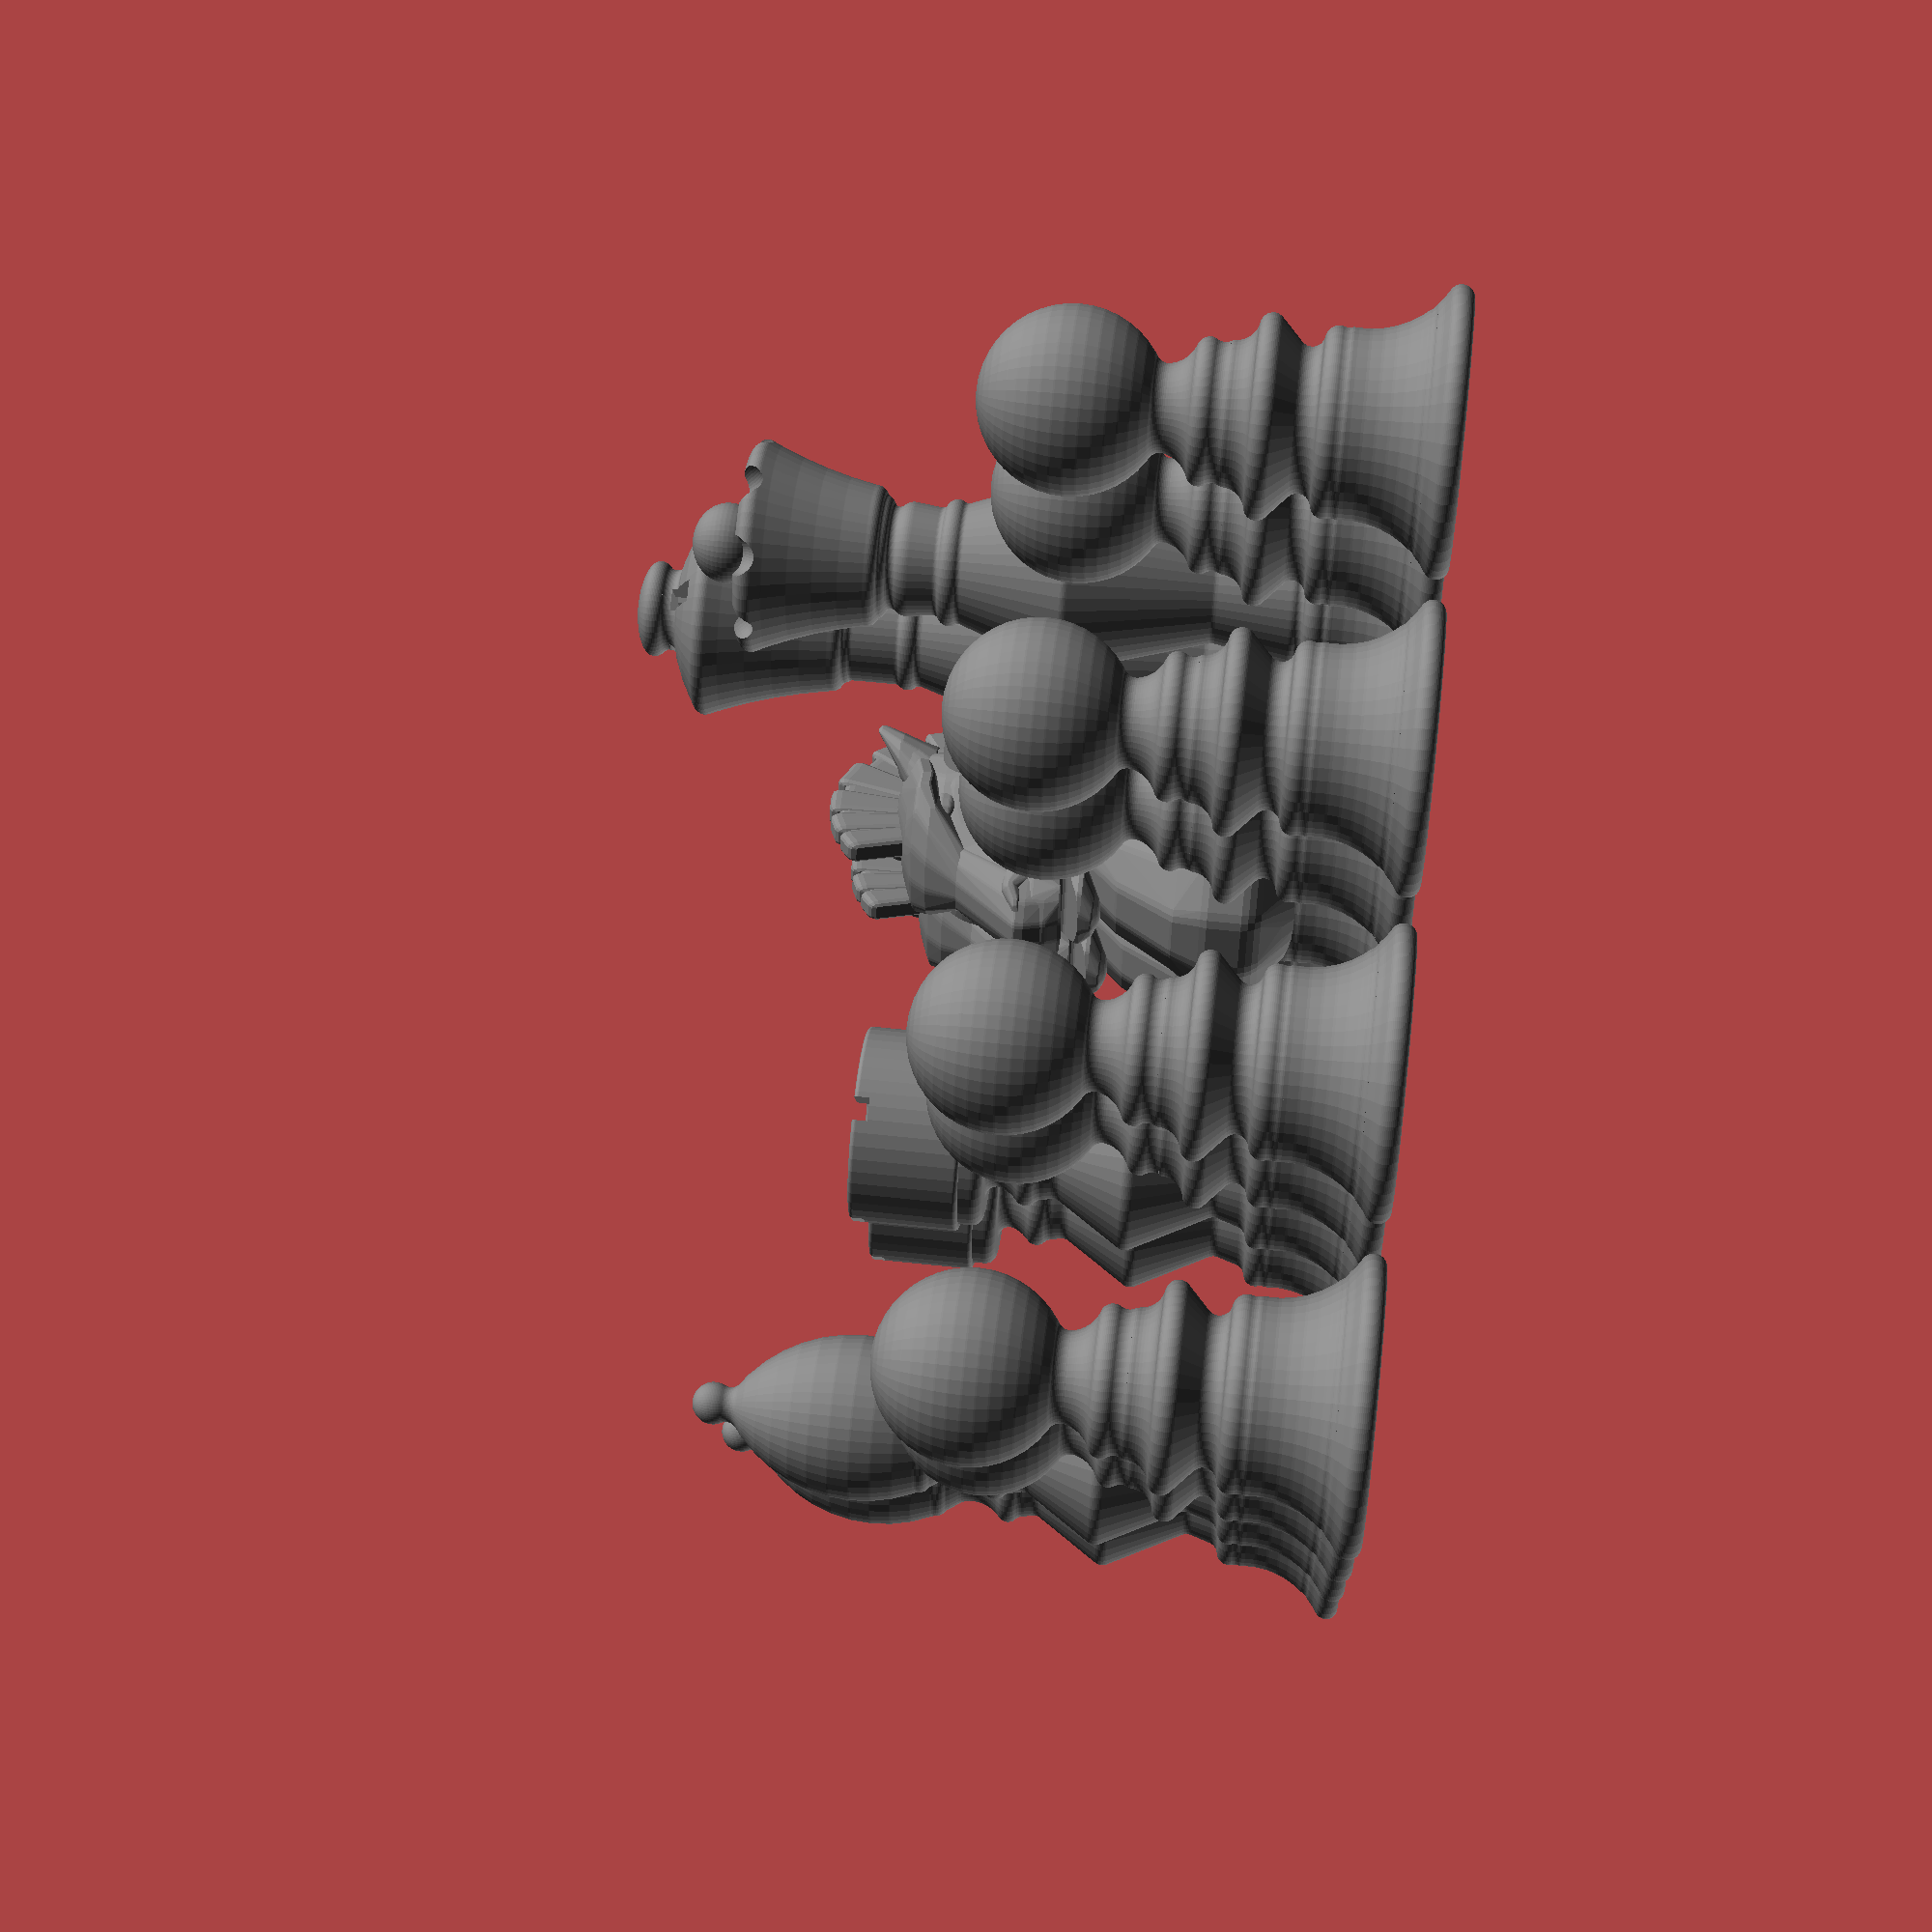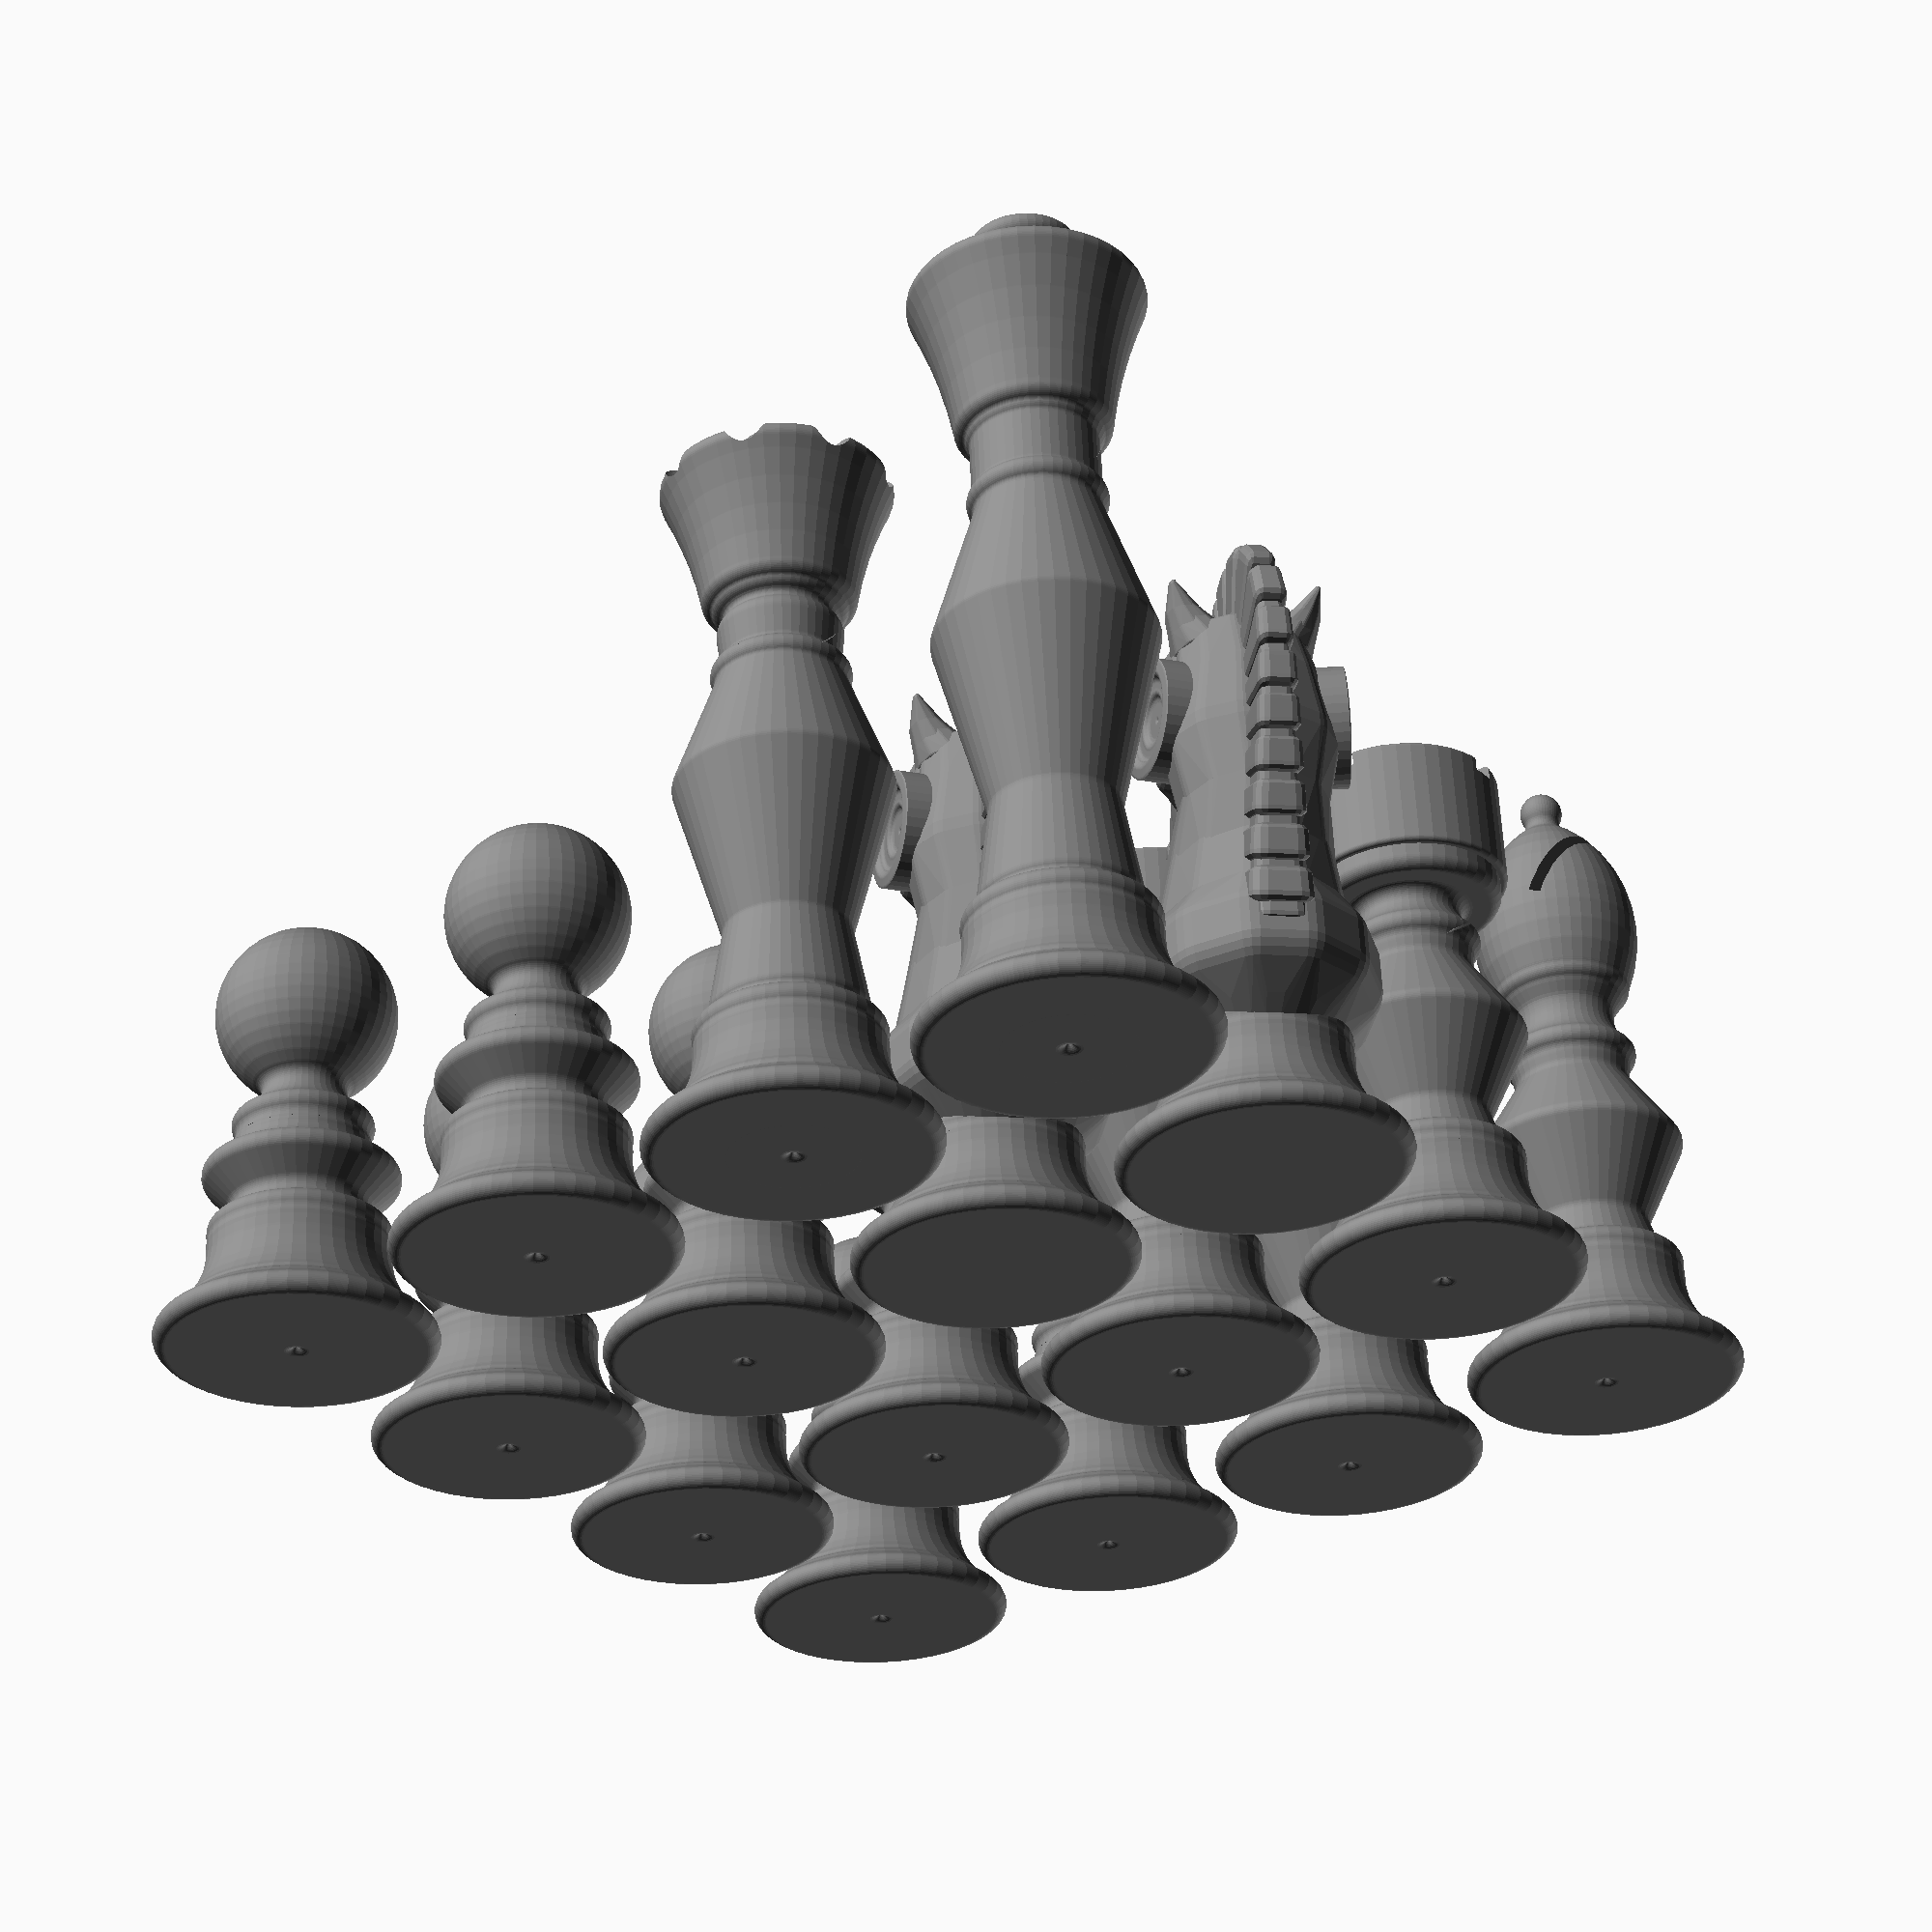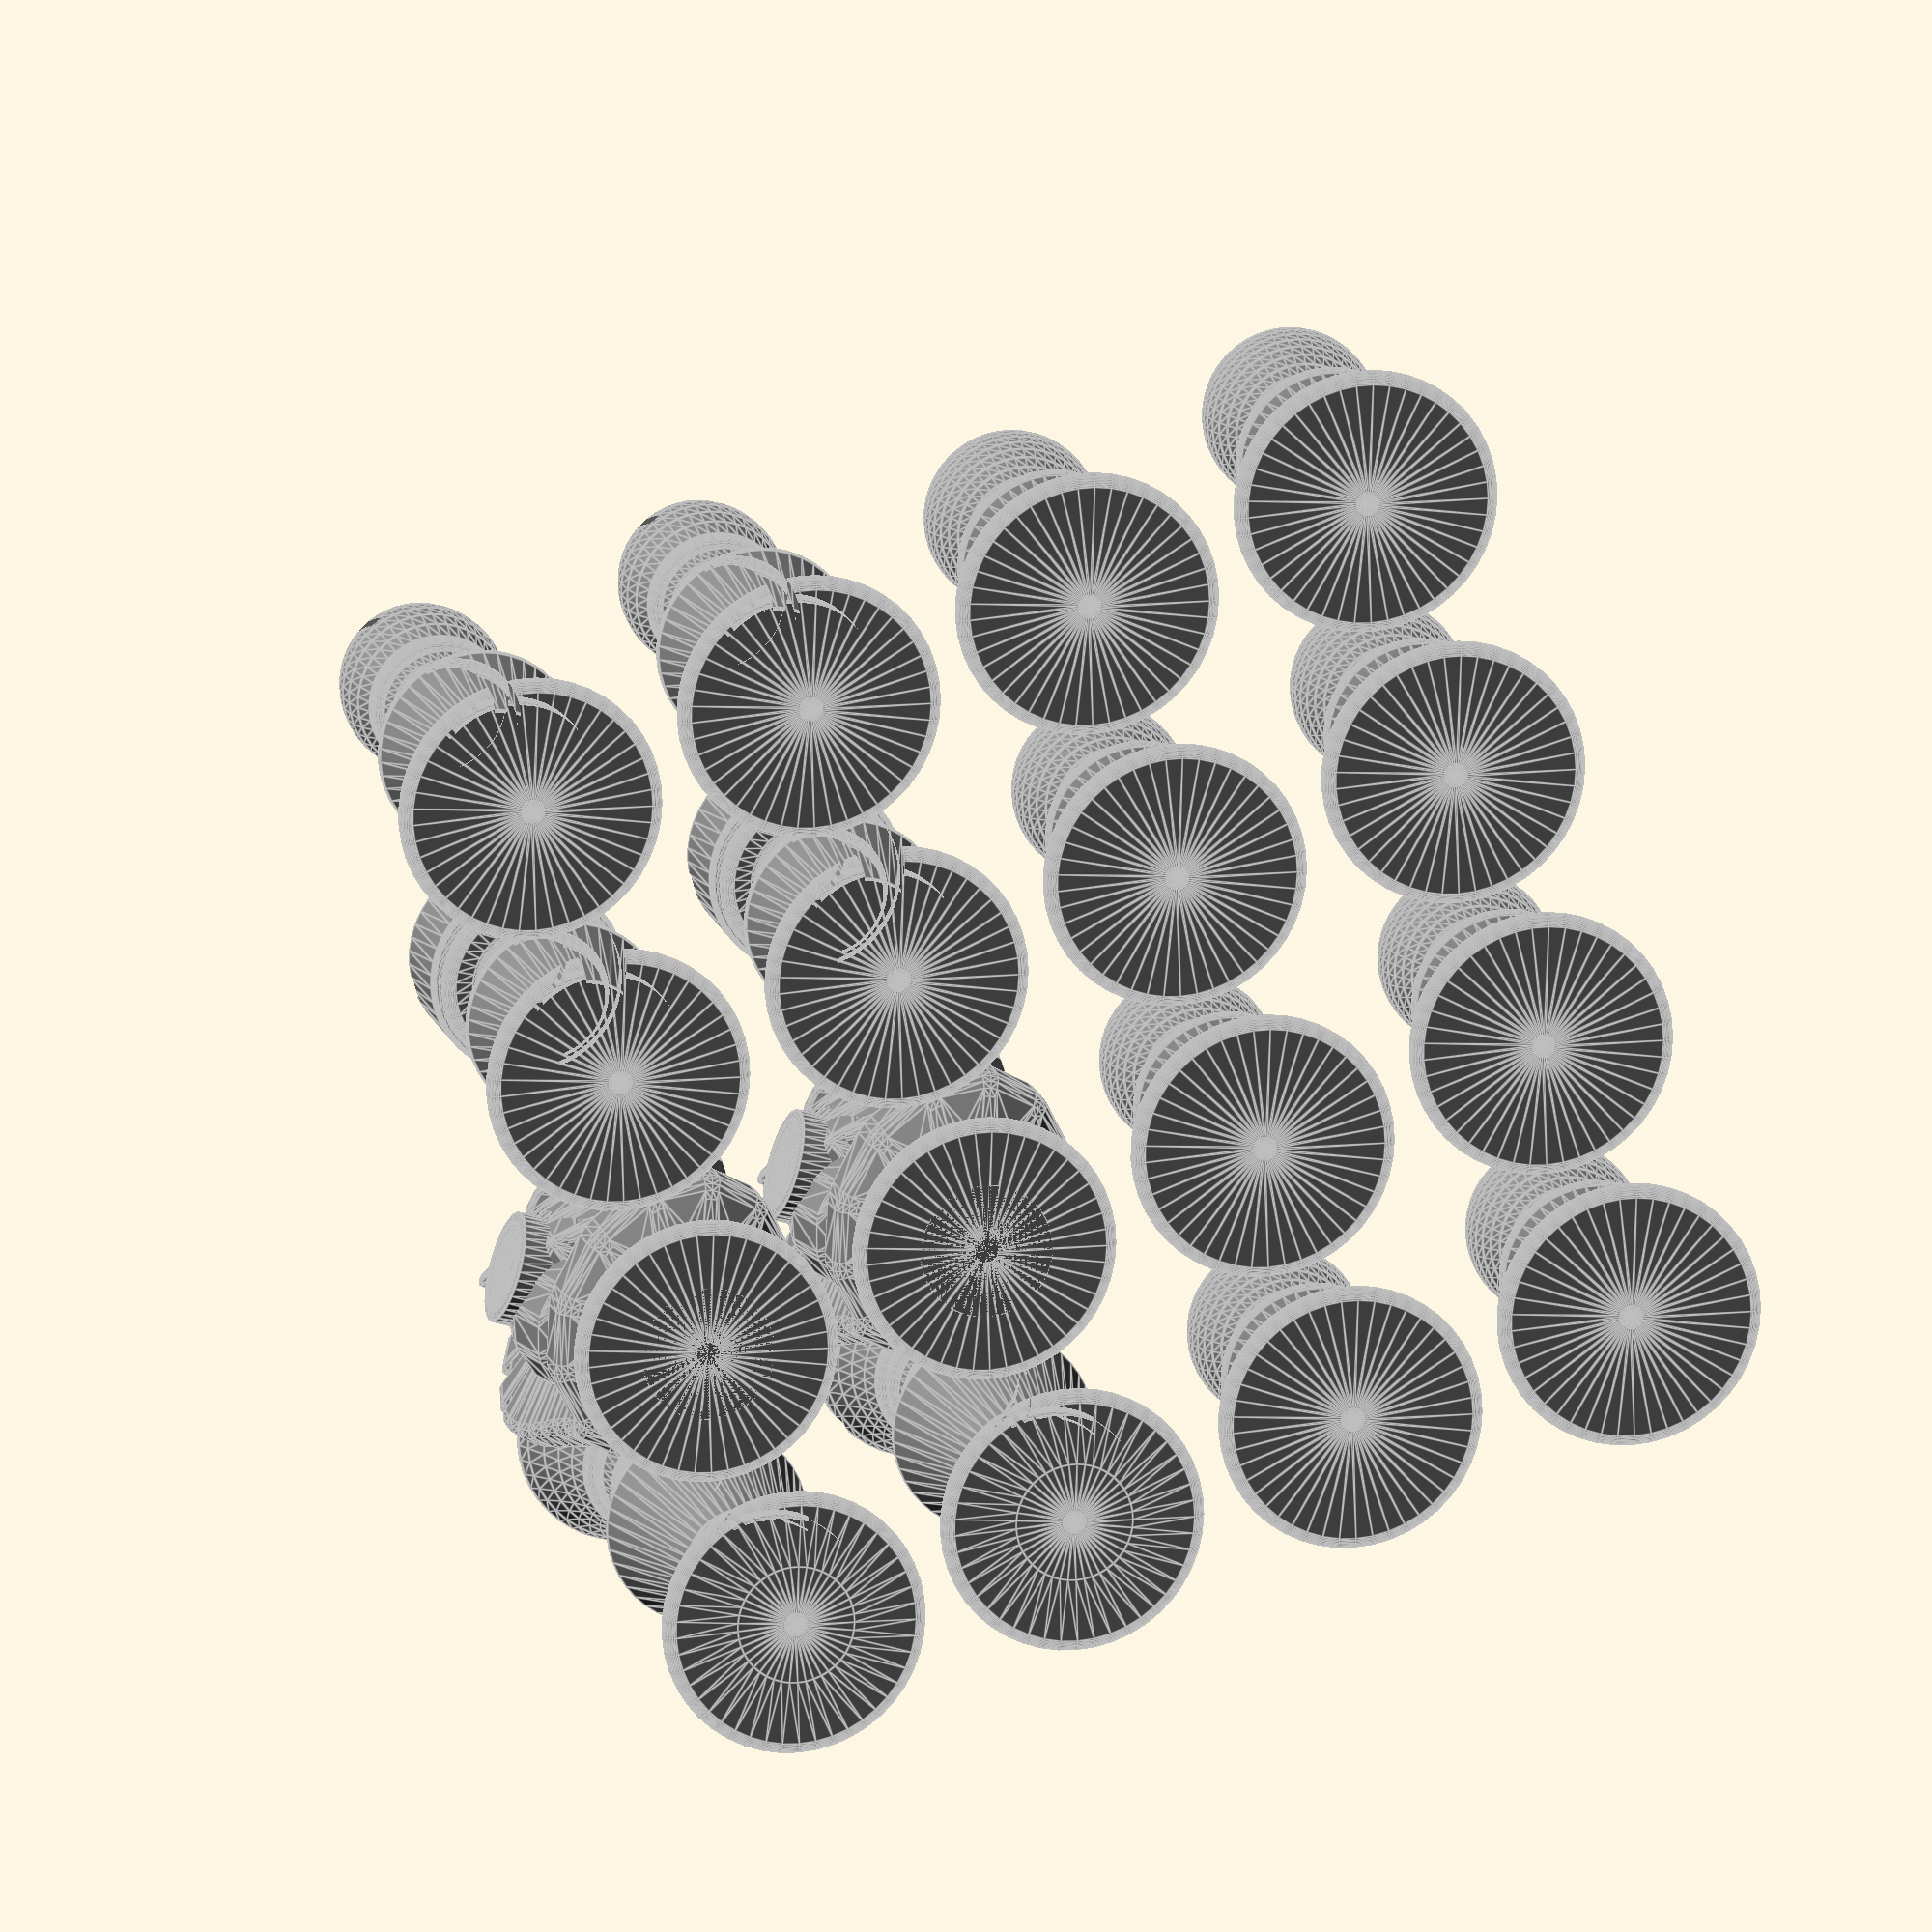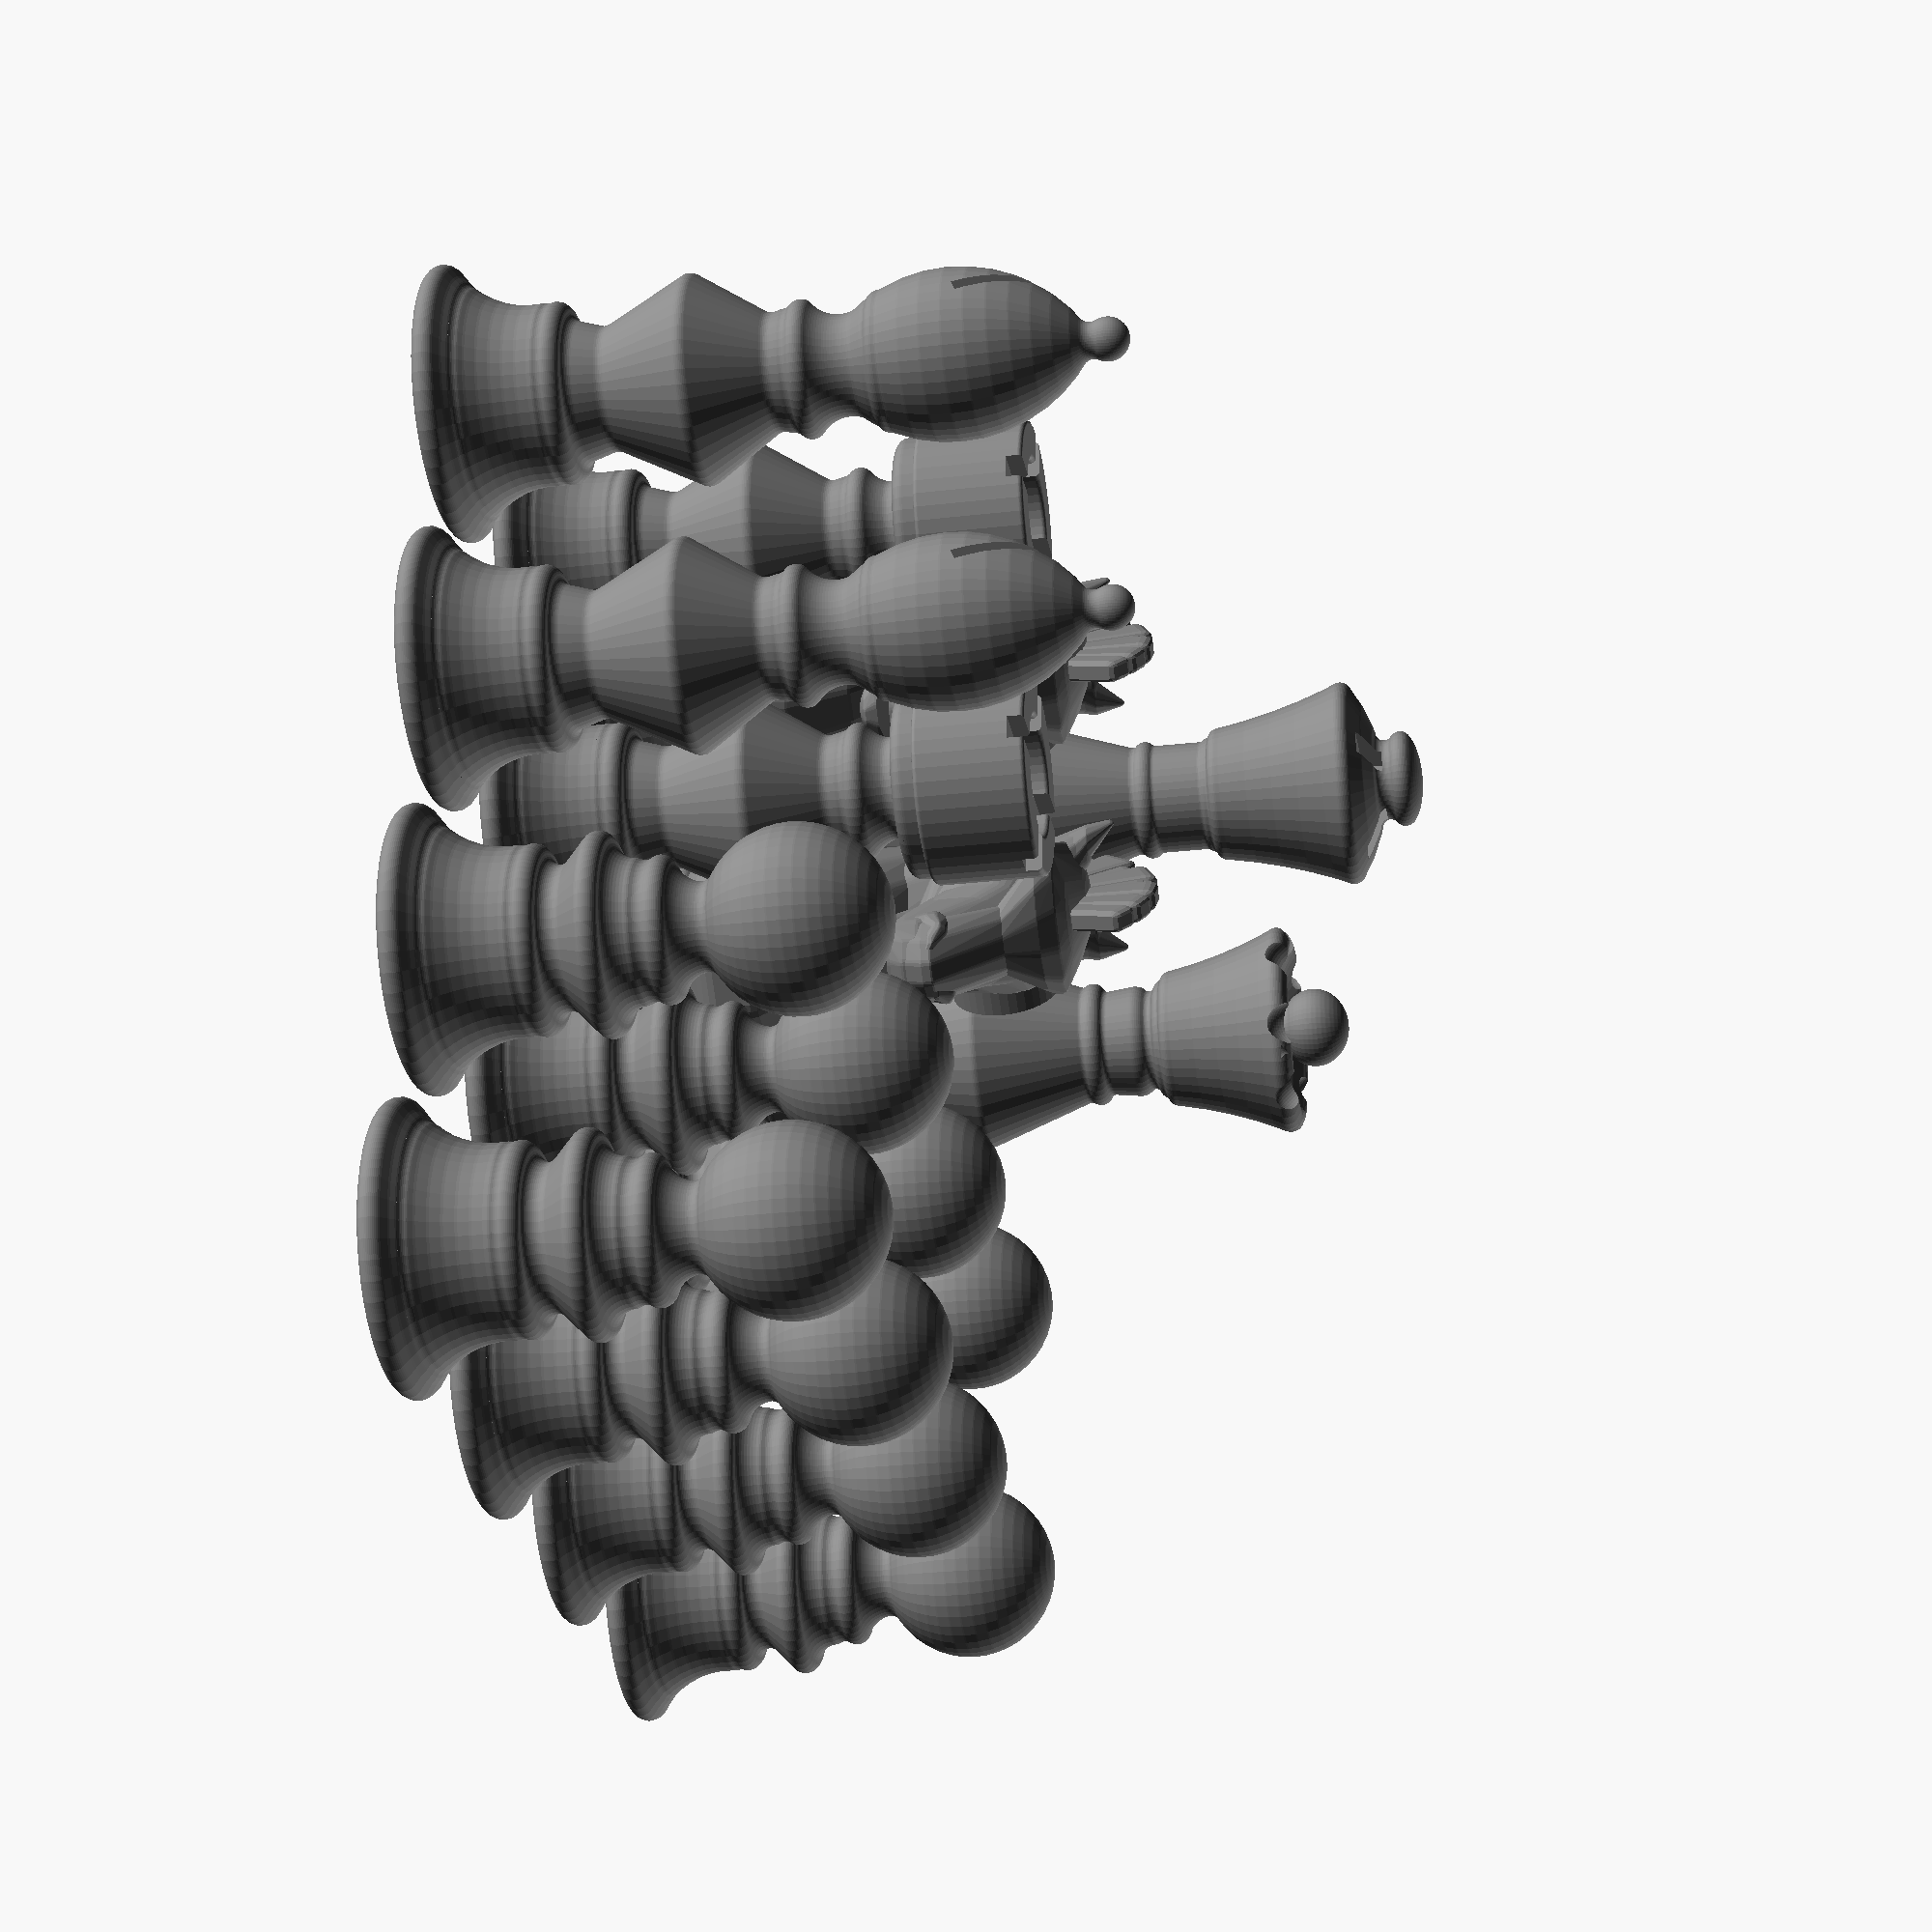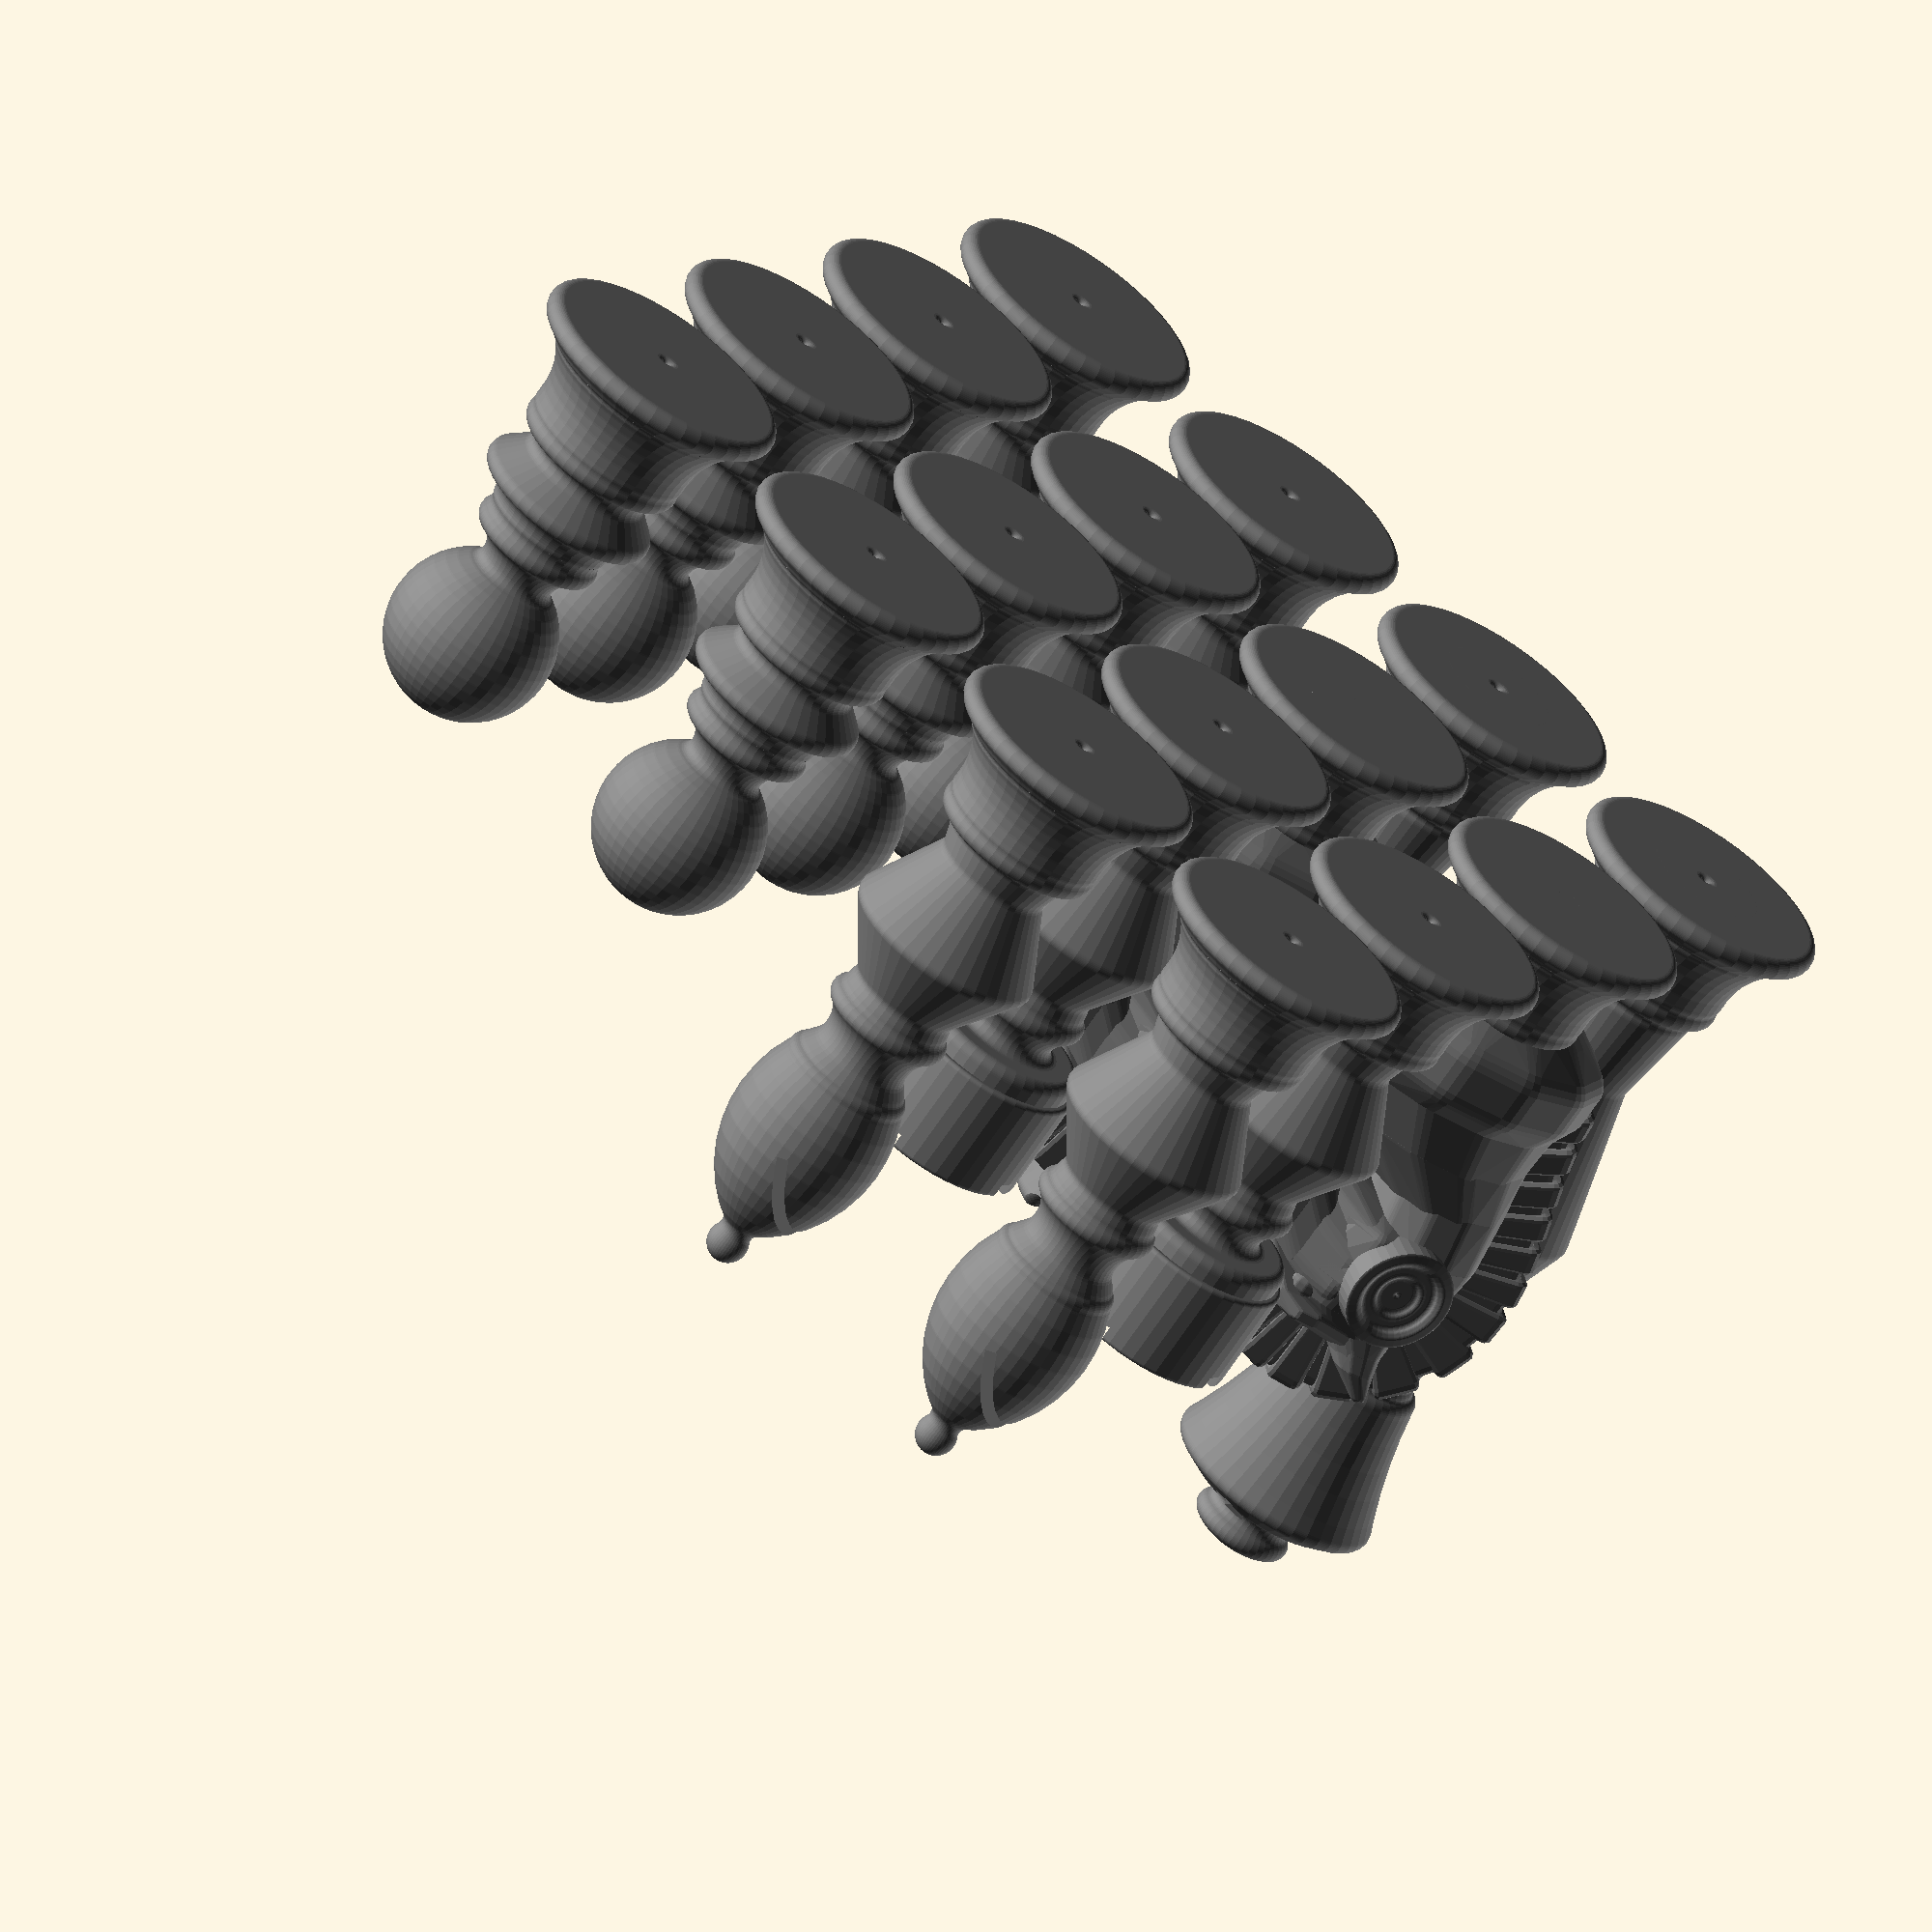
<openscad>
style= [0.0812257, 0.281483, 0.738084, 0.321529, 0.820748, 0.422658, 0.452514, 0.189002, 0.944657, 0.66395, 0.151971, 0.682451, 0.820663, 0.43718, 0.332486, 0.091481, 0.411254, 0.0416635, 0.393685, 0.240077, 0.168437, 0.746118, 0.801105, 0.088996, 0.513986, 0.559436, 0.892062, 0.446091, 0.498336, 0.409763, 0.474149, 0.5018, 0.819273, 0.499456, 0.853504, 0.828845, 0.887467, 0.691646, 0.729839, 0.545218, 0.0558832, 0.839178, 0.302128, 0.678931, 0.680249, 0.485417, 0.301913, 0.517705, 0.296445, 0.134412, 0.528769, 0.658365, 0.798844, 0.206769, 0.915149, 0.223007, 0.568745, 0.460418, 0.400719, 0.145098, 0.205343, 0.801747, 0.14924, 0.946395, 0.293376, 0.843174, 0.953939, 0.228132, 0.943621, 0.53834, 0.95582, 0.0628613, 0.0611179, 0.318319, 0.471304, 0.974276, 0.761312, 0.620468, 0.254307, 0.563462, 0.541338, 0.340139, 0.755562, 0.322387, 0.552894, 0.264388, 0.943068, 0.7212, 0.507317, 0.870463, 0.20513, 0.597455, 0.047078, 0.874078, 0.420679, 0.734893, 0.404716, 0.536059, 0.464874, 0.591807];
$fn=45;
color("Gray"){translate([-25,-25,0])king();
translate([-25,0,0])queen();
translate([0,-25,0])knight();
translate([25,-25,0])rook();
translate([50,-25,0])bishop();
translate([0,0,0])knight();
translate([25,0,0])rook();
translate([50,0,0])bishop();}
color("Gray"){
translate([-25,25,0])pawn();
translate([0,25,0])pawn();
translate([25,25,0])pawn();
translate([50,25,0])pawn();
translate([-25,50,0])pawn();
translate([0,50,0])pawn();
translate([25,50,0])pawn();
translate([50,50,0])pawn();}
module king(){
difference(){
rotate_extrude(){intersection(){
square([13,10+10+40+20]);
offset(r=1)offset(r=-1.5)offset(r=0.5)  {union() {
base(10,12);
translate([0,12])stem(40,10);
translate([0,12+35])shoulder(6.18,6.18);
translate([0,12+35+6.18]){
scale(1.6)intersection(){
translate([-10,0,0])square(20);
offset(r=0.5)offset(r=-1)offset(r=0.5)
union(){
translate([0,11,0])scale([1,0.4])circle(2.8);

difference(){
circle(10);
translate([33.5,-4,0])circle(30,$fn=120);
;}}}
}

basecore(12+40+10,50);
}}}}translate([0,0,12+35+6.18+15]){
cube([20,2,2],center=true);
cube([2,20,2],center=true);
}}}
module queen(){
difference(){


rotate_extrude(){intersection(){
square([13,10+10+30+20+10]);
offset(r=1)offset(r=-1.5)offset(r=0.5)  {union() {


base(10,12);
translate([0,12])stem(35,10);
translate([0,12+30])shoulder(6.18,6.18);
translate([0,12+30+6.18,6.18]){
scale([1.6,1.4,1])intersection(){
translate([-10,0,0])square(25);
offset(r=0.5)offset(r=-1)offset(r=0.5)
union(){
translate([0,9.7,0])circle(2.2);
difference(){
circle(10);
translate([0,15,0])circle(8);
translate([33.5,-4,0])circle(30,$fn=120);
;}}}}
basecore(12+30,50);

}}}}
translate([0,0,12+30+6.18]){
for (a=[0:45:330]){
rotate([0,0,a ]){
rotate([0,0,22.5])translate([8.3,0,12])rotate([0,90+35,0])scale([1,1,1.2])sphere(1.8);}}}}
}

module rook(){
difference(){

rotate_extrude(){intersection(){
square([13,10+10+20+10]);union() {offset(r=1)offset(r=-2)offset(r=1)union() {
base(10,12);
translate([0,10])stem(20,10);
translate([0,10+20])shoulder(6.18,6.18*1.2);
translate([0,10+20+8])square([6.18*2.5,6.18*1.5],center=true);

}offset(r=0.4)offset(r=-0.6)offset(r=0.2)difference(){
translate([0,10+20+10])square([6.18*2.7,6.18*1.5],center=true);
translate([0,10+20+10+7.5])square([6.18*1.6,6.18*1.5],center=true);
}}}}
translate([0,0,10+20+14.5]){
for (a=[0:90:330]){
rotate([0,0,a ]){
 translate([5,0,0]) scale([1,1,1.2])cube([11,2,2],center=true);}}}}}

module knight(){
    rotate_extrude(){ square(1);}
  scale(0.95)rotate([0, 0, 45])Knightshead();
rotate_extrude(){intersection(){
square([13,10+10+20+10]);union() {offset(r=1)offset(r=-2)offset(r=1)union() {
base(10,12);}}}}}

module bishop(){
difference(){
rotate_extrude(){intersection(){
square([13,10+10+20+10+10]);offset(r=1)offset(r=-2)offset(r=1)union() {
base(10,12);
translate([0,10])stem(20,10);
translate([0,10+20])shoulder(6.18,6.18*1.2);
translate([-6,10+20+10+2])circle(6.18*2.1);
translate([0,10+20+10+2+6.18*2])circle(1.8);

}}} translate([0,-2,43])rotate([20,0,0])translate([0,0,10])cube([30,1,20],center=true);}}
module pawn(){
 
rotate_extrude(){intersection(){
square([13,10+10+10+10]);offset(r=1)offset(r=-2)offset(r=1)union() {
base(10,12);
translate([0,10])stem(10,10);
translate([0,10+10])shoulder(6.18,6.18);
translate([0,10+10+10])circle(6.18*1.2);
}}}}
module base(h=1,w=1)
{

r1=w*0.1;
r2=w*0.25*style[4];
r3=w*0.21*style[5];
r4=w*1.0*lerp(0.3,1,style[6]);
difference(){
union(){

basecore(h+r3,w);

hull(){
translate([w-r1,r1])circle(r=r1);
basecore(h/2,w);}
hull(){
translate([lerp(w-r2, w/2+r2,style[0]),lerp(h-r2,r2,style[1])])circle(r=r2);
basecore(h,w);}
hull(){
translate([w*0.618-r3,h ])circle(r=r3);
translate([0,r3])basecore(h+r3,w);}


}
translate([lerp(w*0.65+r4,w*0.45+r4,style[7]),lerp(h,r4+r1*0.5,style[8])])circle(r=r4);

}

}
module basecore(h,w){
square([w*0.1,h]);
}
module stem(h=1,w=1)
{

r1=w*0.1*style[5];
r2=w*0.35*style[10];
r3=w*0.2*style[11];
r4=w*2*style[15];

 difference(){
union()
{
stemcore(h,w);
hull(){
translate([w*0.618-r1,0])circle(r=r1);
translate([0,r1])stemcore(h/2,w);}
hull(){
translate([lerp( w*0.2,w-r2,style[12]),lerp(h-r2,r2,style[13])])circle(r=r2);
stemcore(h,w);}
hull(){
translate([w/2-r3,h-r3])circle(r=r3);
translate([0,h/2])stemcore(h/2,w);}
}
translate([lerp(w*0.75+r4,w*0.3+r4,style[16]),lerp(h-r4,r4,style[17])])circle(r=r4);
}

}


module stemcore(h,w){
square([w*0.3,h]);
}
module shoulder(h=1,w=1)
{

r1=w*0.5*style[20];
r2=w*0.5*style[21];
r3=w*0.5*style[22];
r4=w*0.75*style[25];
 union(){stemcore(h,w);
{

stemcore(h,w);

difference(){union(){hull(){
translate([w-r1,0])circle(r=r1);
stemcore(h,w);}
hull(){
translate([lerp( r2,w-r2,style[23]),lerp(h-r2,r2,style[24])])circle(r=r2);
stemcore(h,w);}

hull(){
translate([w-r3,h-r3])circle(r=r3);
stemcore(h,w);}}
translate([lerp(w+r4,w*0.5+r4,style[26]),lerp(h-r4,r4,style[27])])circle(r=r4);
}

};}

}

module kingshead (){$fn=60;

scale(2)rotate_extrude(){
intersection(){
square(10);
offset(r=0.5)offset(r=-1)offset(r=0.5)
union(){difference(){
circle(10);
translate([33.5,-4,0])circle(30,$fn=120);
;
}
}
}
}
rotate([0,0,0])w();
rotate([0,0,90])w();
rotate([0,0,180])w();
rotate([0,0,270])w();
translate([0,0,26])sphere(3);
module w(){

v=[[10,0,0,1],[10,0,5,1],[20,0,10,1],[10,0,20,1],[0,0,5,1],[0,0,10,0]];
detail = 1/20;
fn=10;
translate([0,0,15])for(i = [detail: detail: 1]) {

  hull() {
        translate([bez2(i, v)[0], bez2(i, v)[1], bez2(i, v)[2]]) rotate(bez2euler(i, v)) rotate([0, 90, 0]) {
        translate([0,-1,0])  sphere(d = bez2(i, v)[3], $fn = fn);
        translate([0,1,0])  sphere(d = bez2(i, v)[3], $fn = fn);
        };
        translate(t(bez2(i - detail, v))) rotate(bez2euler(i - detail, v)) rotate([0, 90, 0]){ 
translate([0,-1,0])sphere(d = bez2(i - detail, v)[3], $fn = fn);
translate([0,1,0])sphere(d = bez2(i - detail, v)[3], $fn = fn);}
sphere();      }

}}}

//v is  "list of vertices"
 module Knightshead() {
    $fn = 12;    
buck();
mirror([0,1,0])buck();
    v = [
       [0, 0, 16, [11.9, 9.3,8]],
       [0, 0, 20, [10.9, 7.3, 3]],
       [-2, 0, 25, [8.9, 6.3, 3]],
       [-6, 0, 30, [6, 5.5, 3]],
       [-6.5, 0, 35, [6, 6.5, 3]],
       [-7, 0, 40, [5, 5.5, 3]],
       [-5, 0, 45, [5, 5, 2]],
       [0, 0, 44, [4, 6.5, 2]],
       [2, 0, 43, [3.5, 5.5, 1]],
       [5, 0, 40, [2.5, 3, 1]],
       [9, 0, 34, [4.5, 3.5, 2]],
       [9, 0, 32.5, [4, 3.5, 2]],
       [10.5, 0, 30.9, [2, 3.5, 1]],
       [11.3, 0, 30, [1, 2.5, 0.5]]
    ];
    v2 = [
       [-5, 0, 45, [5, 5, 2]],
       [-2, 0, 39, [6, 6.45, 7]],
       [3, 0, 38, [2, 4.5, 7]],
       [5, 0, 36, [2, 4, 7]],
       [9, 0, 32.5, [4, 3.7, 3]],
       [10.5, 0, 30.9, [2, 3.5, 1]]
    ];
    v3 = [
       [-5, 0, 45, [5, 5, 2]],
       [-3, 0, 42, [7, 6.0, 2]],
       [-3, 0, 39, [7, 6.8, 3]],
       [-2.8, 0, 35, [5, 6.5, 3]],
       [-2, 0, 34.9, [5, 5.8, 3]],
       [3, 0, 34, [2, 3.0, 3]],
       [5.9, 0, 31, [2, 3.1, 2]],
       [7.9, 0, 29, [3, 3.4, 1]],
       [9, 0, 28.1, [2, 2, 1]]
    ];
    face = [
       [-8.8, -6, 48.9, [0.7, 0.3, 0.5]],
       [-7.2, -4.9, 47, [1.9, 1.4, 0.5]],
       [-6.6, -4.0, 45.7, [2.4, 1.9, 1.6]],
       [-5.7, -2.8, 44, [3.7, 2.7, 1]],
       [1, -1, 42, [1, 1, 1]],
       [1, -4.7, 42, [1.6, 1, 1.4]],
       [1, -1, 42, [1, 1, 1]],
       [09.2, -1.4, 33.2, [1, 1, 1]],
       [09.2, -2.4, 33.2, [1, 1.5, 1.7]],
       [09, -2.9, 34.3, [1.5, 1.2, 1.7]],
       [10.7, -2.8, 35.1, [1, 1, 0.8]],
       [11, -2.2, 34.5, [1.8, 1, 0.7]],
       [11.23, -1, 33.9, [2, 1, 0.5]]
    ];
neck = [[-10, -0,0,[20,15,15]],[10, -15,0,[1,8,19]],[22, 22,0,[1,1,6]],[40, 8,0,[12,12,1]],[32, 0,0,[8,12,10]],[21, -6,0,[9,-3,1 ]],[21, -13,0,[3,6,6]] ,[19, -13,0,[3,3,5]] ];
cylinder(15,6,6,$fn=40);
difference(){
union(){
    ShowControl2(v);
    ShowControl2(v2);
    ShowControl2(v3);
    ShowControl2(face);
 
  mirror([0, 1, 0]) ShowControl2(face);

    translate([-1, 0, 13]) rotate([0, -90, 90]) {
       extrudeT(neck, 30, 0.15, 0.60, 0, 0.5) { //mane
          scale([1, 1.5, 1]) hull() {
             translate([0, 0.1, 0.1]) rotate([0, 90, 0]) sphere(0.1);
             translate([0, -1, 0.1]) rotate([0, 90, 0]) sphere(0.1);
             translate([0, -1, -0.1]) rotate([0, 90, 0]) sphere(0.1);
             translate([0, 0.1, -0.1]) rotate([0, 90, 0]) sphere(0.1);
          }
       }
       extrudeT(neck, 30, 0.15, 0.60, 0, 1) { //mane
          scale([0.8, 1.4, 0.8]) hull() {
             translate([0, 0.1, 0.1]) rotate([0, 90, 0]) sphere(0.1);
             translate([0, -1, 0.1]) rotate([0, 90, 0]) sphere(0.1);
             translate([0, -1, -0.1]) rotate([0, 90, 0]) sphere(0.1);
             translate([0, 0.1, -0.1]) rotate([0, 90, 0]) sphere(0.1);
          }
       }}
    }
hull(){
translate([8,0,30.7])rotate([90,0,0])cylinder(40,0.5,0.5,center=true);
translate([12,0,29.6])rotate([90,0,0])cylinder(40,0.9,0.9,center=true);
}
}
}
module buck(){ translate([-5,-4.7,38])rotate([0,0,-10])rotate([90,0,0])scale([0.5,0.5,0.45])rotate_extrude($fn=40)
{ 
intersection(){square(10);offset(r=1)offset(r=-2)offset(r=2,$fn=5){
 square([10,5]);
 translate([style[31]*10,5,0])rotate(90*style[28])square([1,1]);
 translate([style[33]*10,5,0])rotate(90*style[29]) square([1,1]);
 translate([style[34]*10,5,0])rotate(90*style[29]) square([2,2]);
}}
}}
module ShowControl2(v) { // translate(t(v[0])) sphere(v[0][3]);
   if (len(v[0][0]) != undef) {
      ShowSplControl(v);
   } else
      for (i = [1: len(v) - 1]) {
         // vg  translate(t(v[i])) sphere(v[i][3]);
         blendline(
            (t(v[i])), (t(v[i - 1])), (v[i][3]), (v[i - 1][3]));
      }
}
 

 
 
 module blendline(v1, v2, s1 = 1, s2 = 1) {
    d = 1 / 1;
    for (i = [0 + d: d: 1]) {
       hull() {
          translate(lerp(v1, v2, i)) scale(lerp(s1, s2, lerp(i, SC3(i), 0.5))) rotate([0, 0, 360 / 24]) ssphere(1);
          translate(lerp(v1, v2, i - d)) scale(lerp(s1, s2, lerp(i - d, SC3(i - d), 0.5))) rotate([0, 0, 360 / 24]) ssphere(1);
       }
    }
 }
 module ssphere() {
    hull() {
  sphere([0.25, 0.25, 1], $fn = 32);
       for (r = [0: 360 / 12: 360]) {
          rotate([0, 0, r]) translate([0.7, 0, 0.15]) sphere(0.4, $fn = 32);
          rotate([0, 0, r]) translate([0.7, 0, -0.15]) sphere(0.4, $fn = 32);
       }
    }
 }
module extrudeT(v,d=8,start=0,stop=1,twist=0,gap=1) {
         detail=1/d;

    for(i = [start+detail: detail: stop]) {
if($children>0){
       for (j=[0:$children-1]) 
      hull() {
        translate(t(bez2(i,v))) rotate(bez2euler(i, v))scale(bez2(i  , v)[3]) rotate([twist*i,0,0]) children(j);
        translate(t(bez2(i - detail*gap, v))) rotate(bez2euler(i - detail*gap, v))scale(bez2(i- detail*gap  , v)[3]) rotate([twist*(i- detail),0,0]) children(j);
      }
    }else{
      hull() {
        translate(t(bez2(i,v))) rotate(bez2euler(i, v))scale(bez2(i  , v)[3]) rotate([twist*i,0,0])rotate([0,-90,0])sphere(1);
        translate(t(bez2(i - detail*gap, v))) rotate(bez2euler(i - detail*gap, v))scale(bez2(i- detail*gap  , v)[3]) rotate([twist*(i- detail),0,0])rotate([0,-90,0])sphere(1);
      }}
}


  }


function lerp(start, end, bias) = (end * bias + start * (1 - bias));



module ShowControl(v)  
  {  // translate(t(v[0])) sphere(v[0][3]);
      for(i=[1:len(v)-1]){
       // vg  translate(t(v[i])) sphere(v[i][3]);
          hull(){
              translate(t(v[i])) sphere(1);
              translate(t(v[i-1])) sphere(1);
              }          }
      }
  //The recusive
function bez2(t, v) = (len(v) > 2) ? bez2(t, [
for(i = [0: len(v) - 2]) v[i] * (1 - t) + v[i + 1] * ( t)]): v[0] * (1 - t) + v[1] * ( t);

//
function lim31(l, v) = v / len3(v) * l;

function len3(v) = sqrt(pow(v[0], 2) + pow(v[1], 2) + pow(v[2], 2));
// unit normal to euler angles
function bez2euler(i, v) = [0, -asin(bez2v(i, v)[2]), atan2(bez2xy(bez2v(i, v))[1], bez2xy(bez2v(i, v))[0])];

function bez2xy(v) = lim31(1, [v[0], v[1], 0]); // down xy projection
function bez2v(i, v) = lim31(1, bez2(i - 0.0001, v) - bez2(i, v)); // unit vector at i
function t(v) = [v[0], v[1], v[2]];
function SC3 (a)= let( b=clamp(a))(b * b * (3 - 2 * b));
function clamp (a,b=0,c=10)=min(max(a,b),c);
function gauss(i,n=0)=n>0?let(x=gauss(i,n-1))x+(x-SC3(x)):let(x=i)x+(x-SC3(x));

</openscad>
<views>
elev=126.8 azim=206.0 roll=83.3 proj=p view=wireframe
elev=299.7 azim=126.9 roll=177.7 proj=p view=solid
elev=345.4 azim=287.5 roll=167.5 proj=o view=edges
elev=207.3 azim=0.0 roll=260.0 proj=p view=wireframe
elev=65.7 azim=56.5 roll=146.7 proj=o view=solid
</views>
